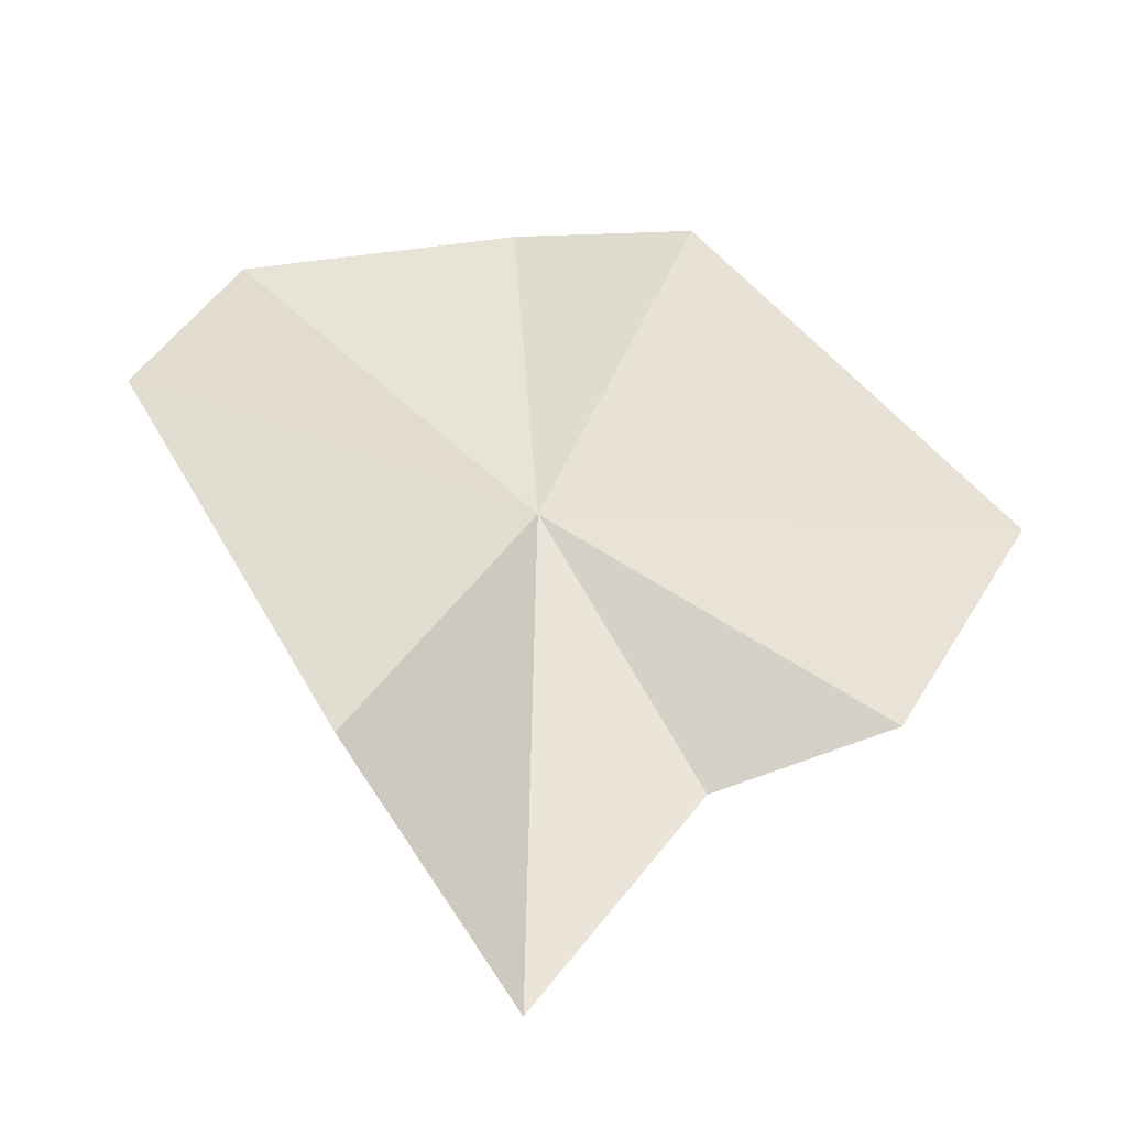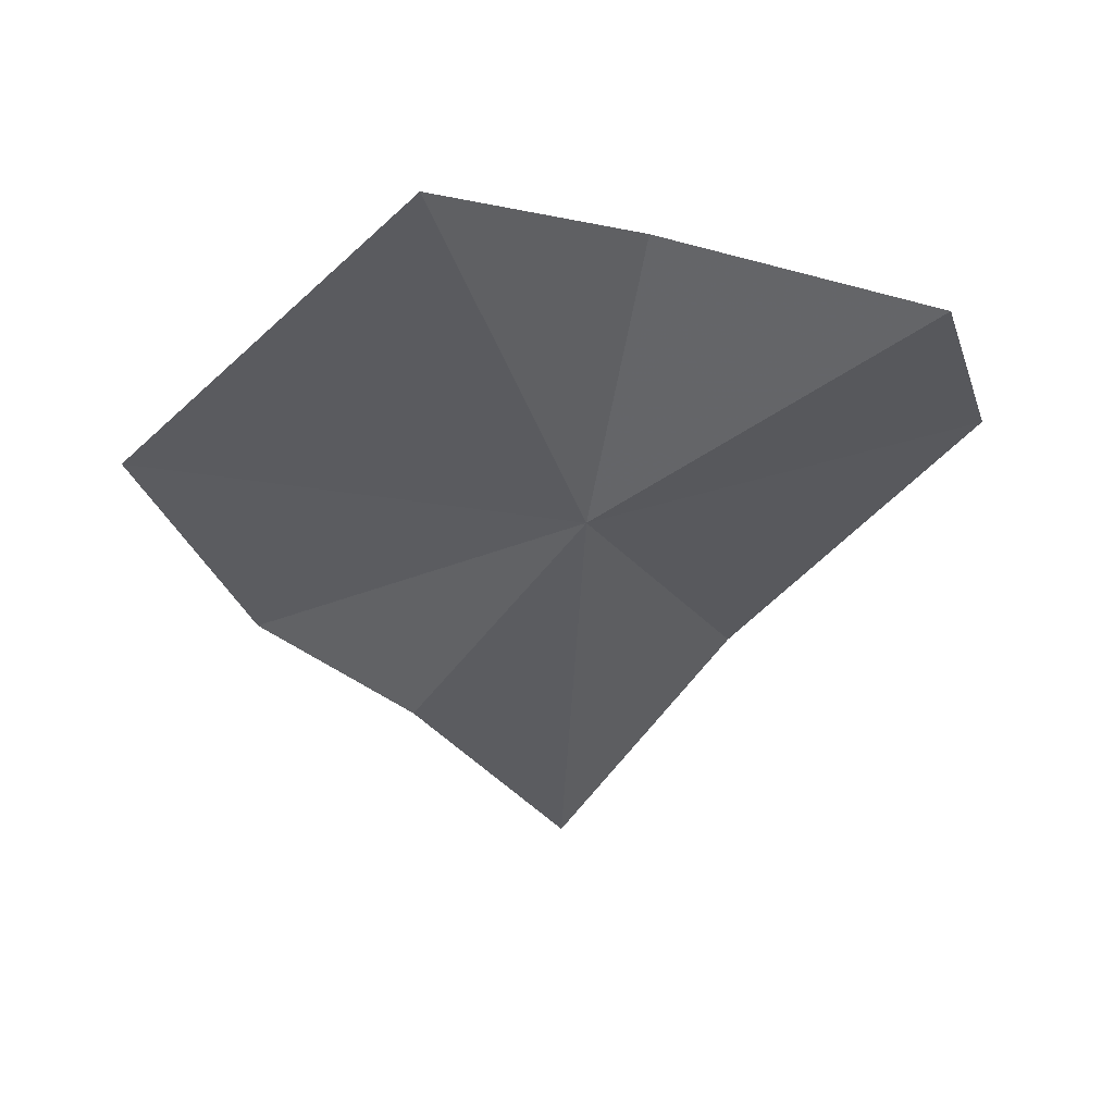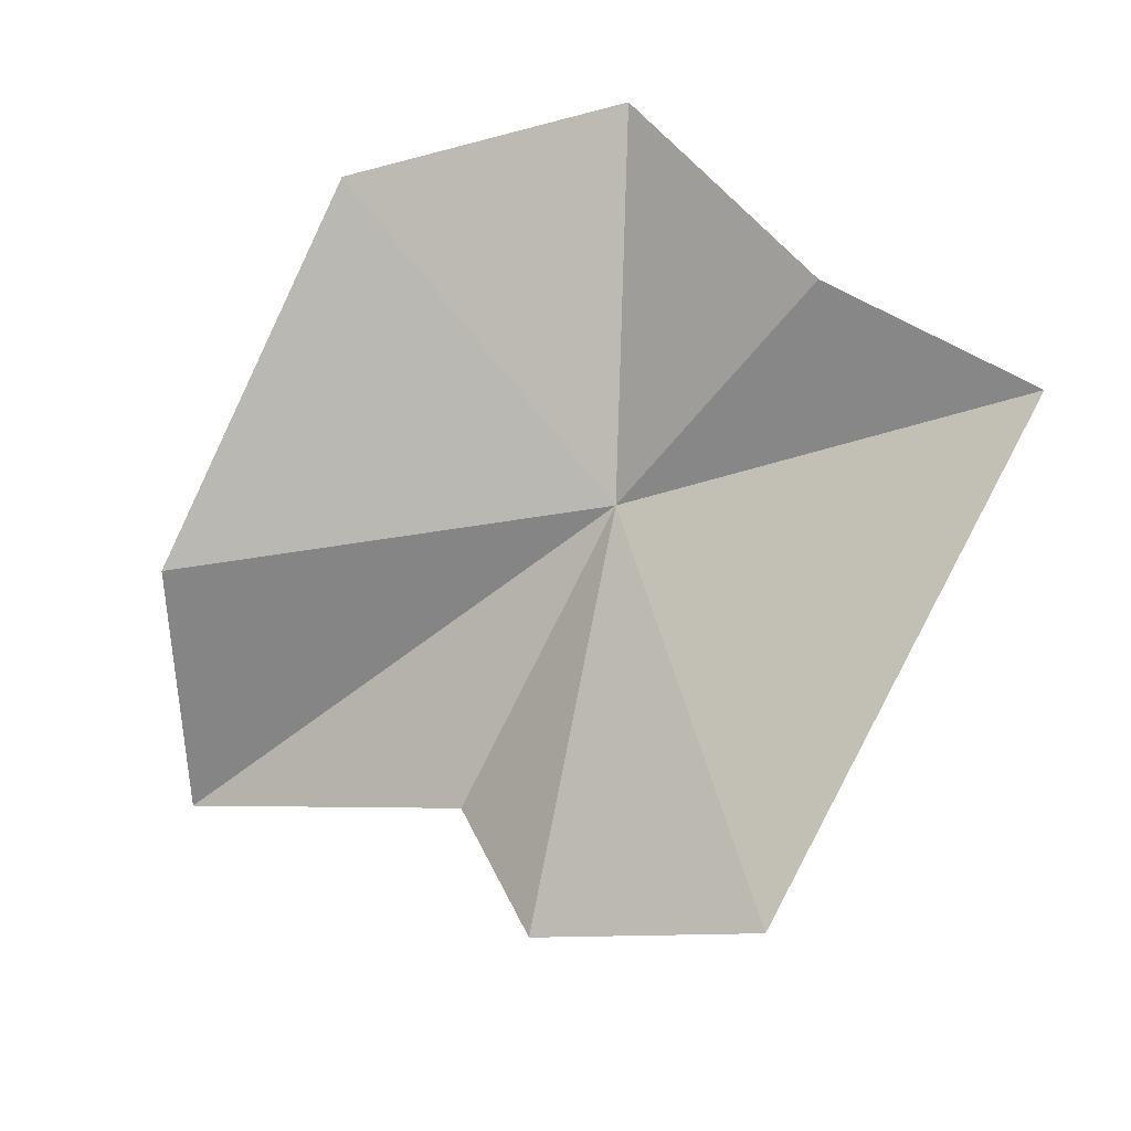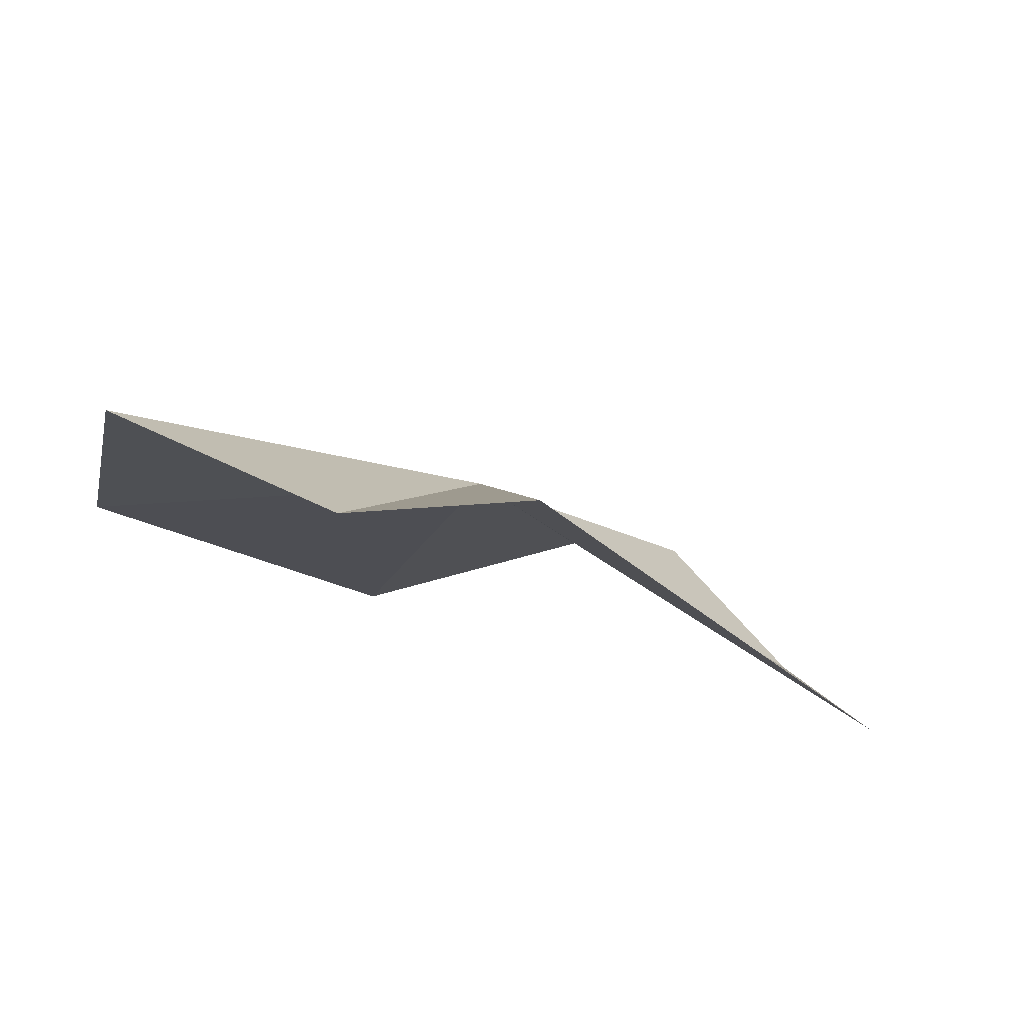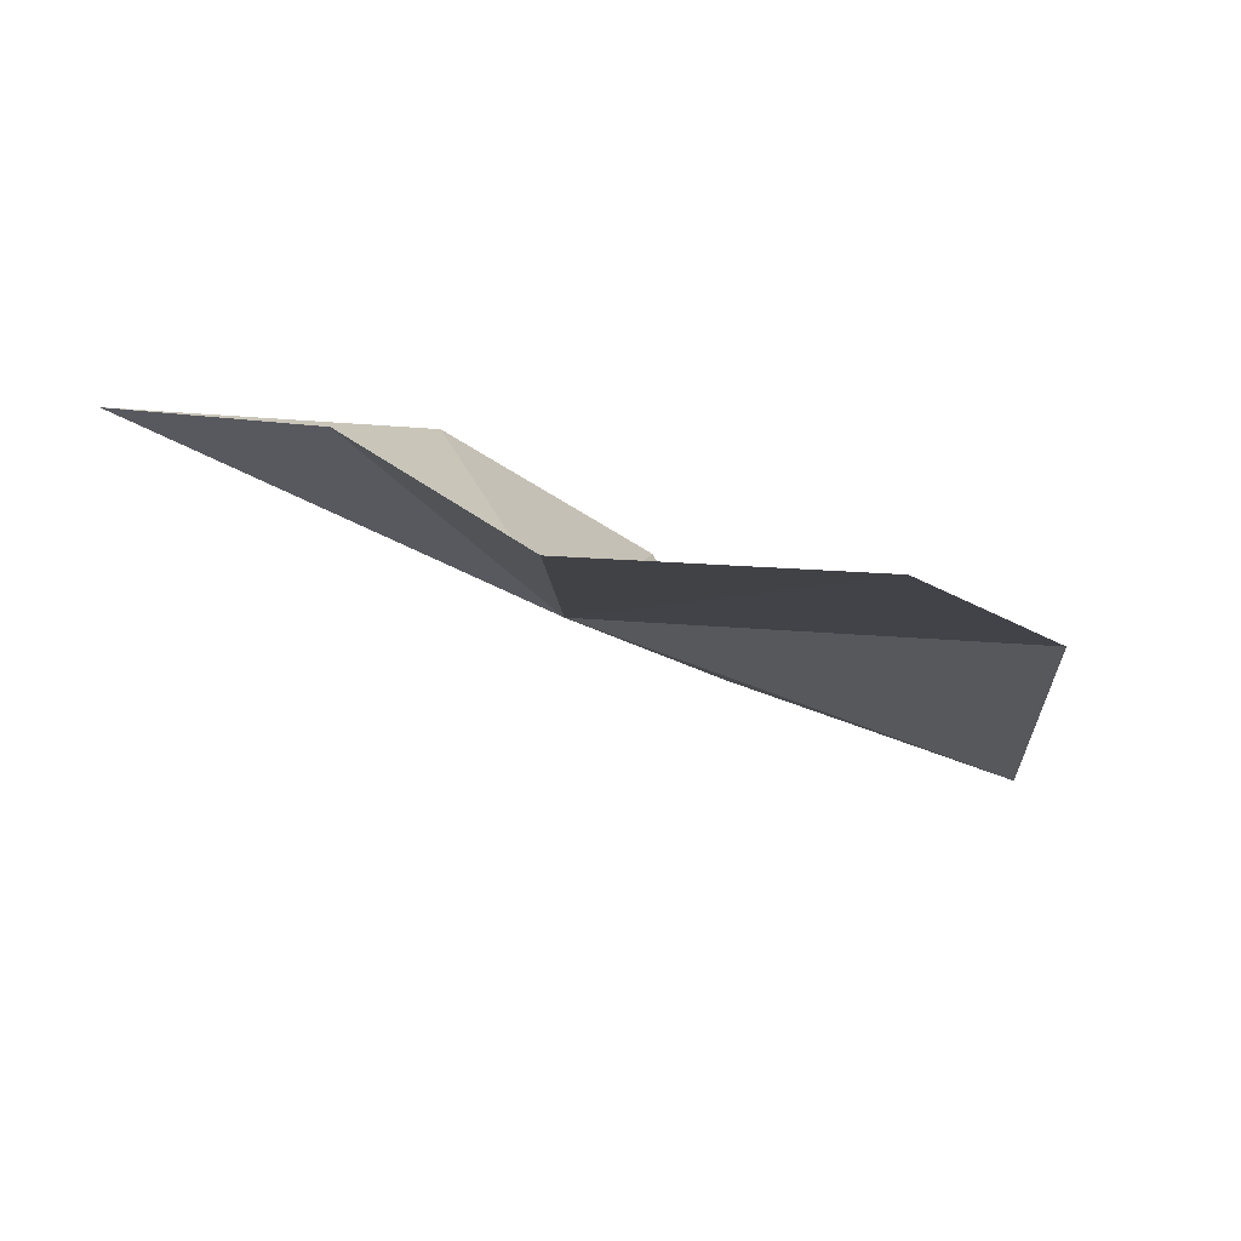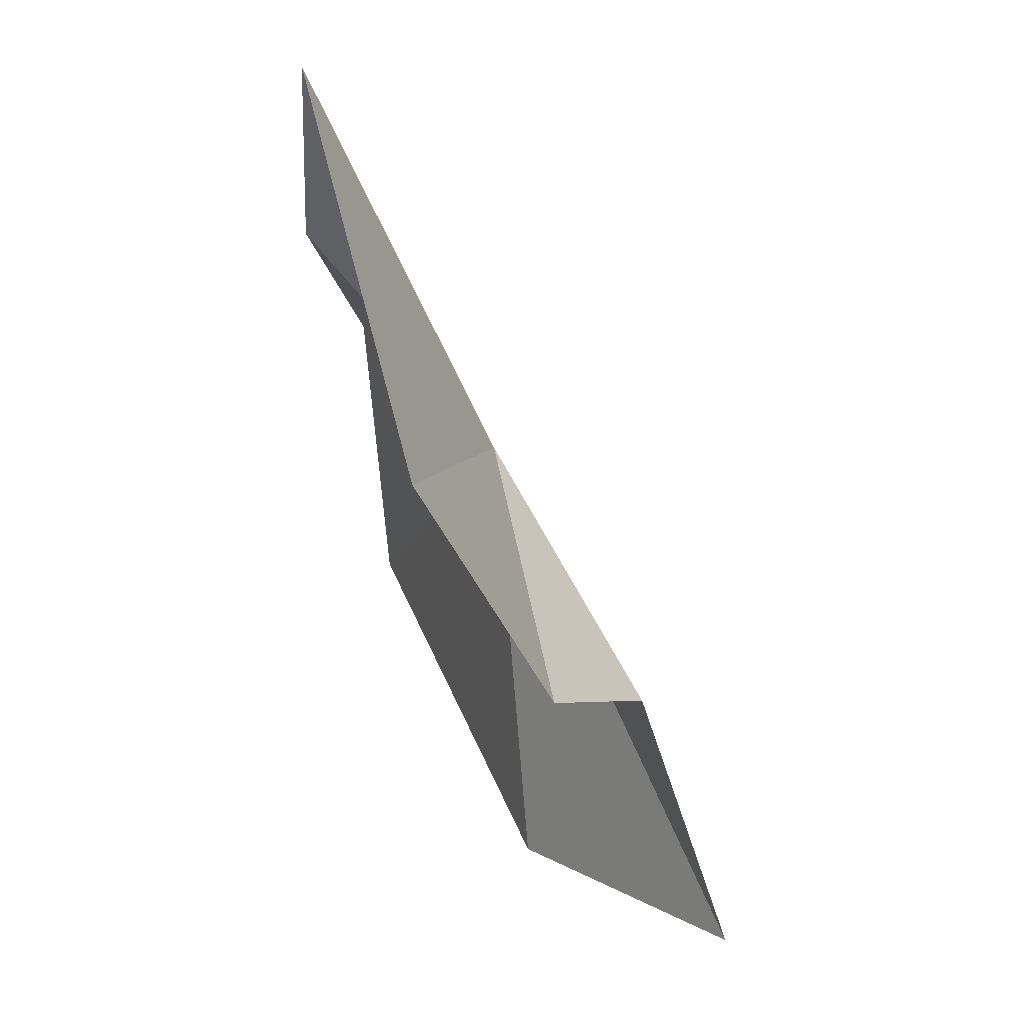
<metadata>
{"format":"obj","ext":"obj","renderer":"f3d","projection":"perspective","resolution":1024,"background":"white","views":[{"elev":-66.8,"azim":-8.6,"up":"+Y"},{"elev":78.9,"azim":178.8,"up":"+Y"},{"elev":74.4,"azim":62.8,"up":"+Z"},{"elev":60.4,"azim":20.6,"up":"+Y"},{"elev":15.0,"azim":-117.5,"up":"+Z"},{"elev":-4.5,"azim":87.8,"up":"+Y"}]}
</metadata>
<code>
v 2.558 -7.016 114.6
v 2.983 -14.92 110.9
v 0.1151 -13.65 113.9
v 5.289 -11.12 112.5
v 9.459 -8.256 115.9
v 7.749 -11.16 113.9
v -3.486 -8.578 116.4
v 4.624 -1.281 117.7
v 1.691 -3.344 117.7
v -2.398 -4.267 116.9
f 1 3 2
f 1 2 4
f 1 6 5
f 1 7 3
f 1 5 8
f 1 4 6
f 1 8 9
f 1 9 10
f 1 10 7

</code>
